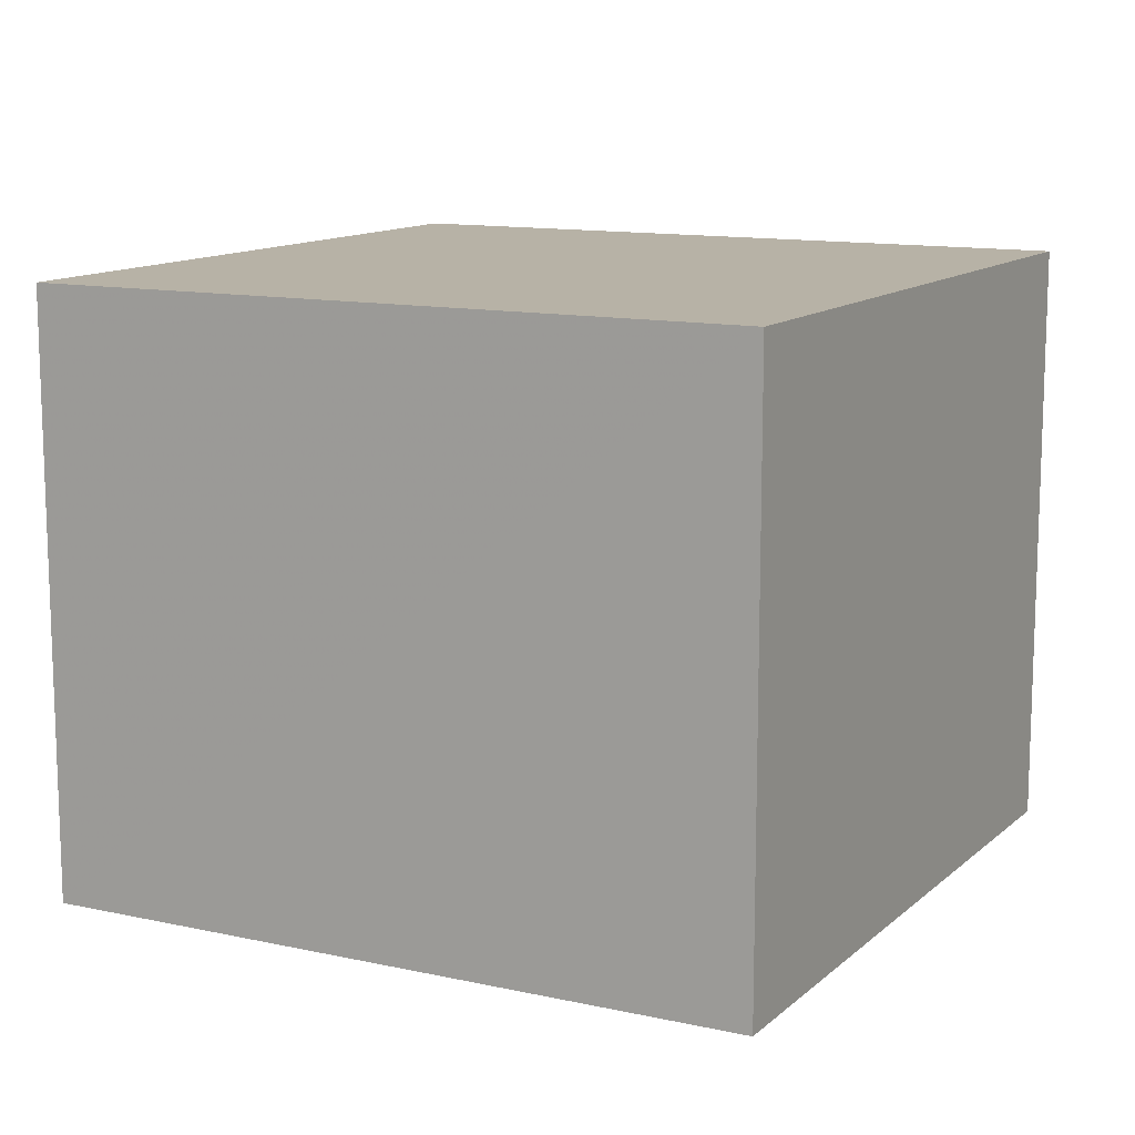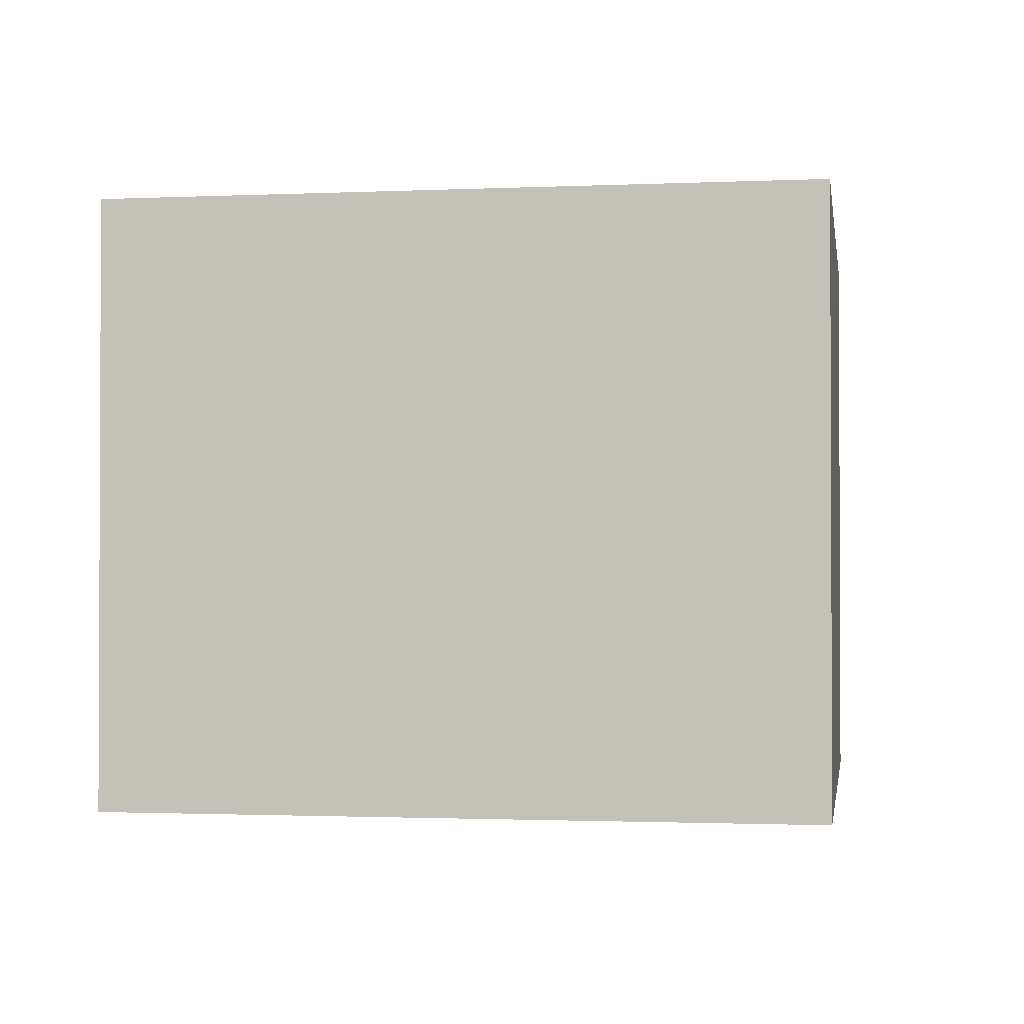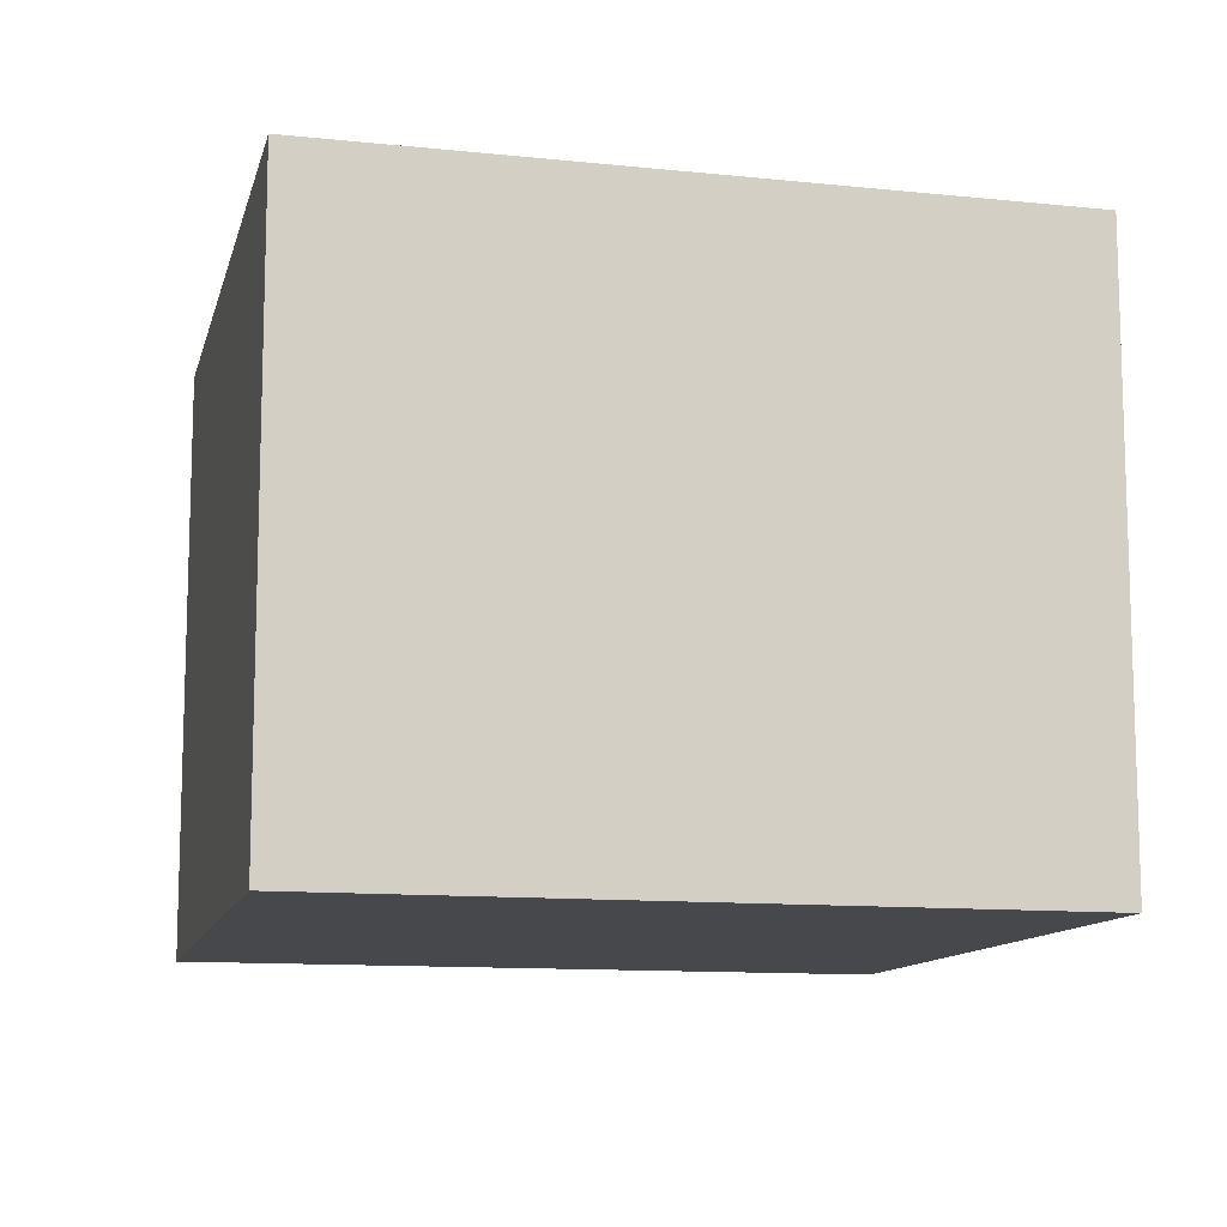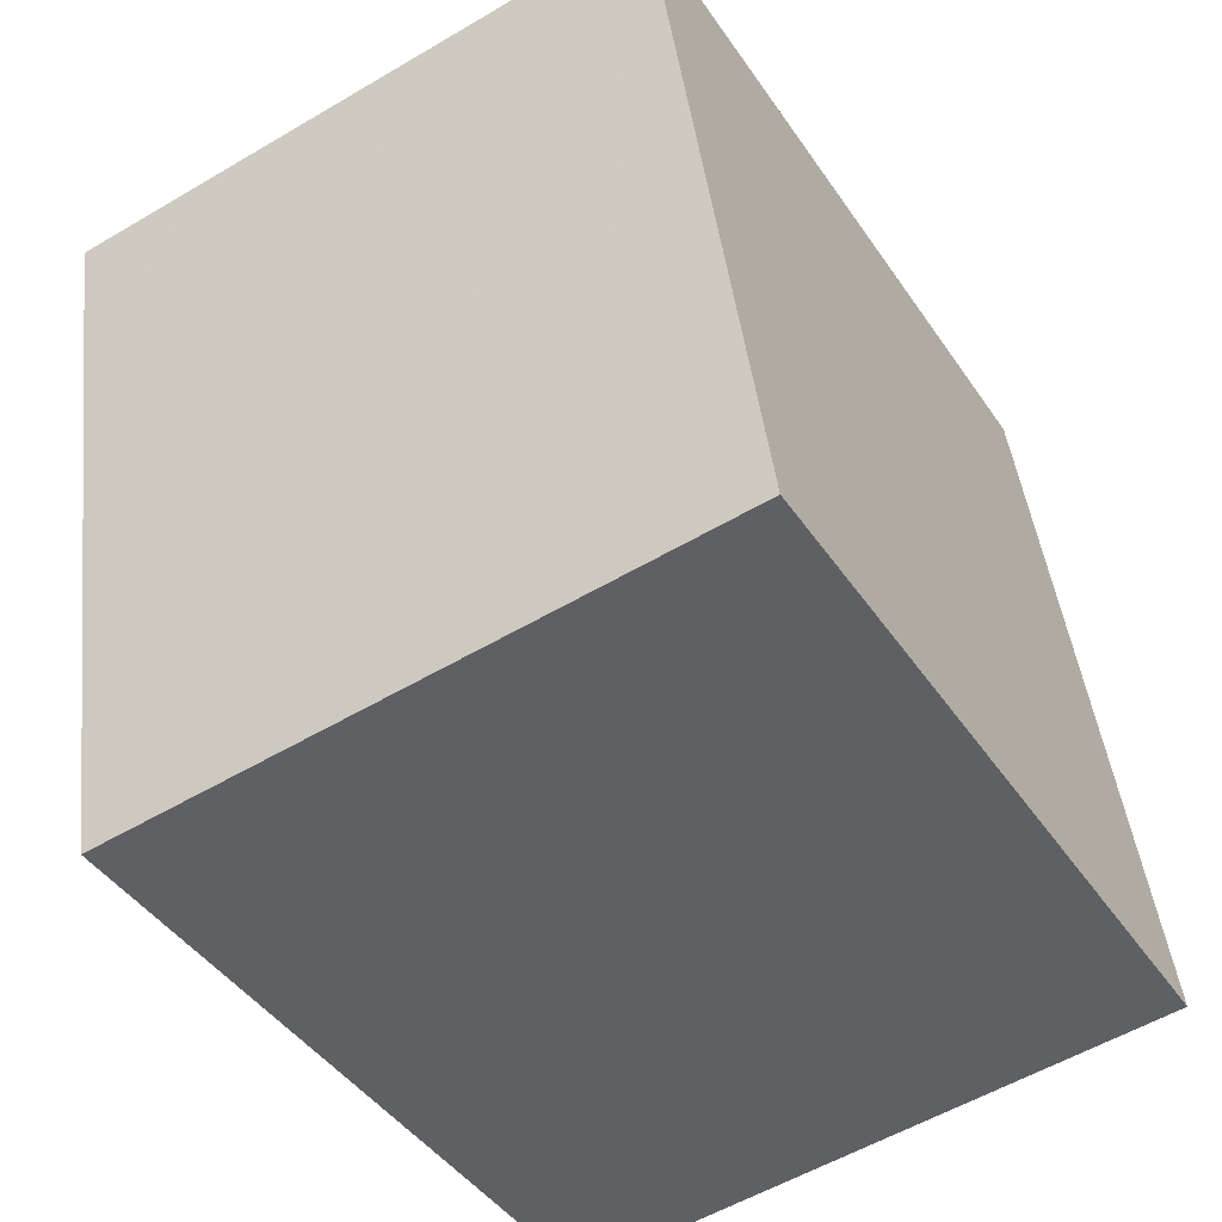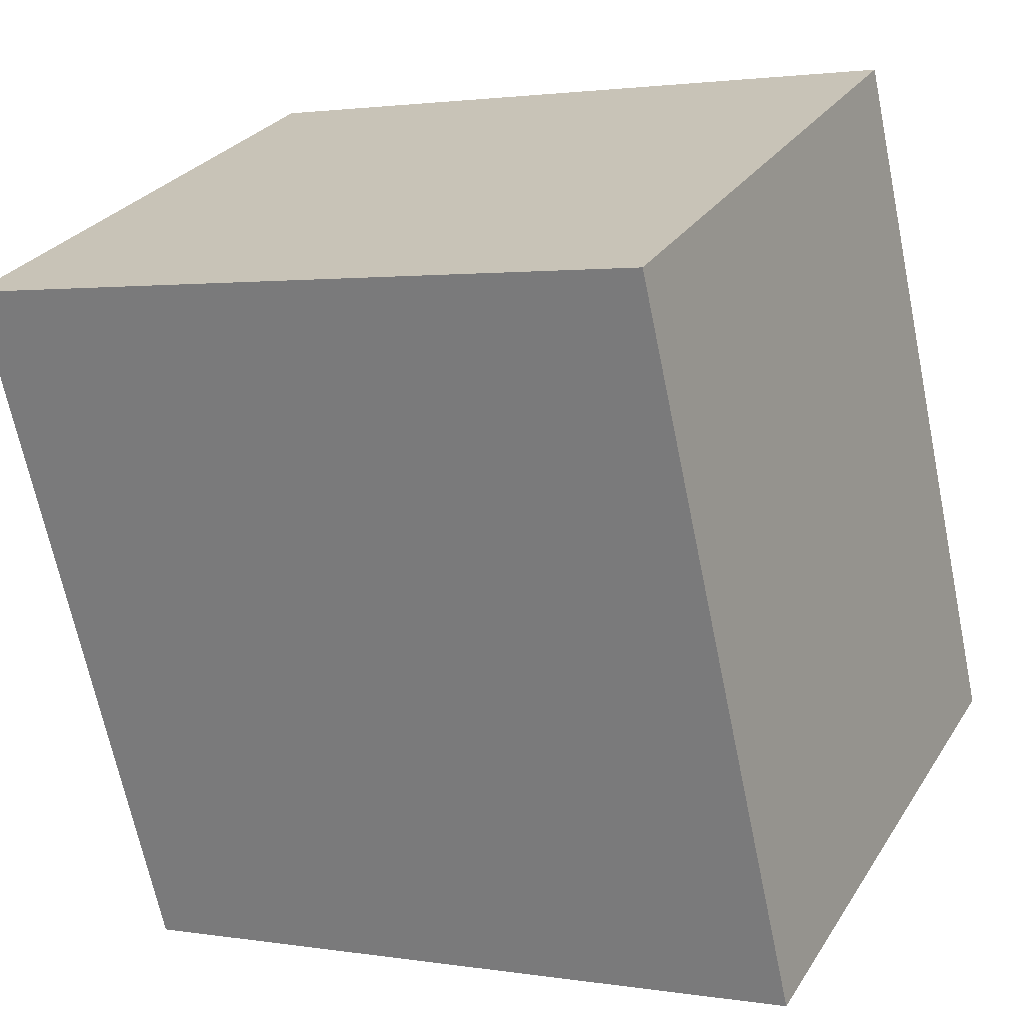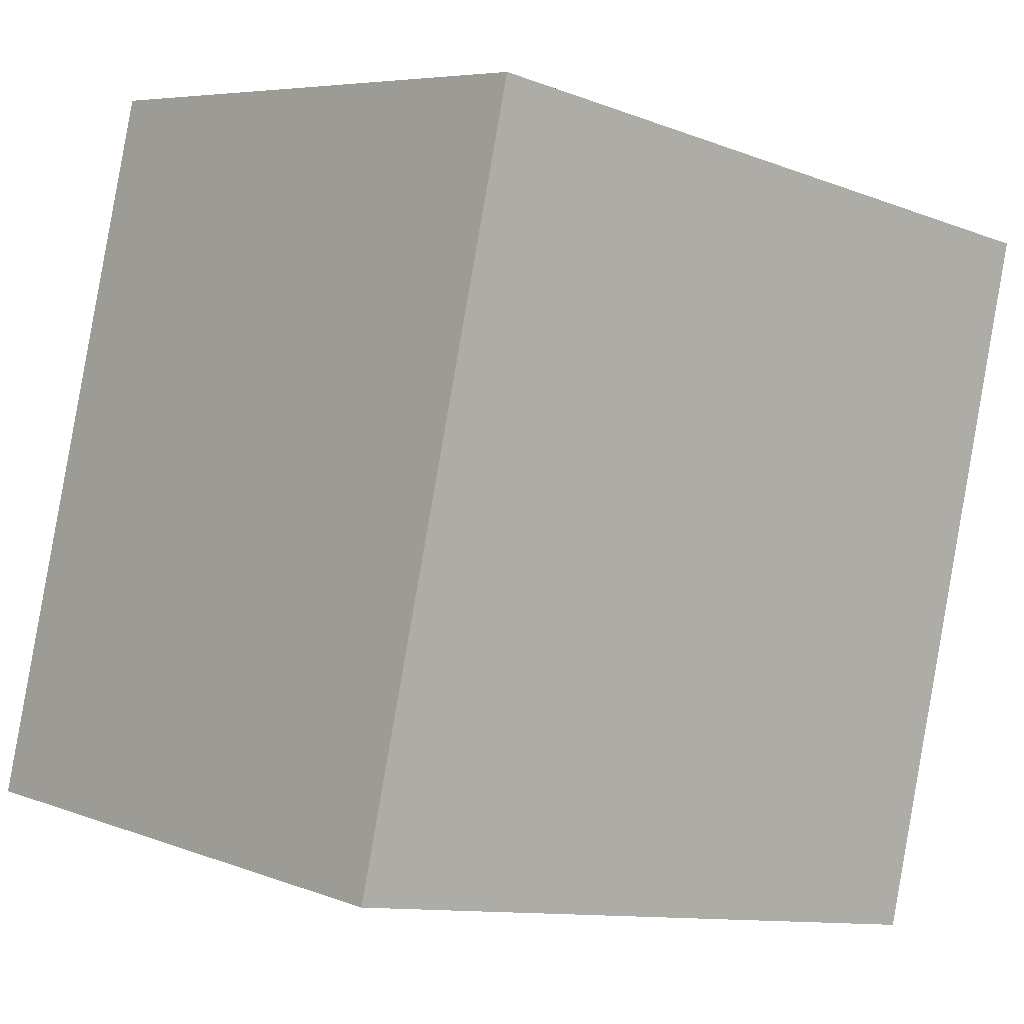
<metadata>
{"format":"obj","ext":"obj","renderer":"f3d","projection":"perspective","resolution":1024,"background":"white","views":[{"elev":12.4,"azim":-49.7,"up":"+Z"},{"elev":-1.4,"azim":-158.4,"up":"+Z"},{"elev":-11.4,"azim":88.7,"up":"+Z"},{"elev":-56.0,"azim":-58.3,"up":"+Y"},{"elev":27.2,"azim":25.9,"up":"+Y"},{"elev":6.4,"azim":139.1,"up":"+Y"}]}
</metadata>
<code>
v 1.24e+05 7.849e+05 39.5
v 1.24e+05 7.849e+05 39.5
v 1.239e+05 7.849e+05 39.5
v 1.239e+05 7.849e+05 39.5
v 1.24e+05 7.849e+05 49.5
v 1.239e+05 7.849e+05 49.5
v 1.24e+05 7.849e+05 49.5
v 1.239e+05 7.849e+05 49.5
f 1 2 3
f 4 1 3
f 5 6 7
f 5 8 6
f 1 7 2
f 1 5 7
f 7 6 3
f 2 7 3
f 6 8 4
f 3 6 4
f 4 5 1
f 4 8 5

</code>
